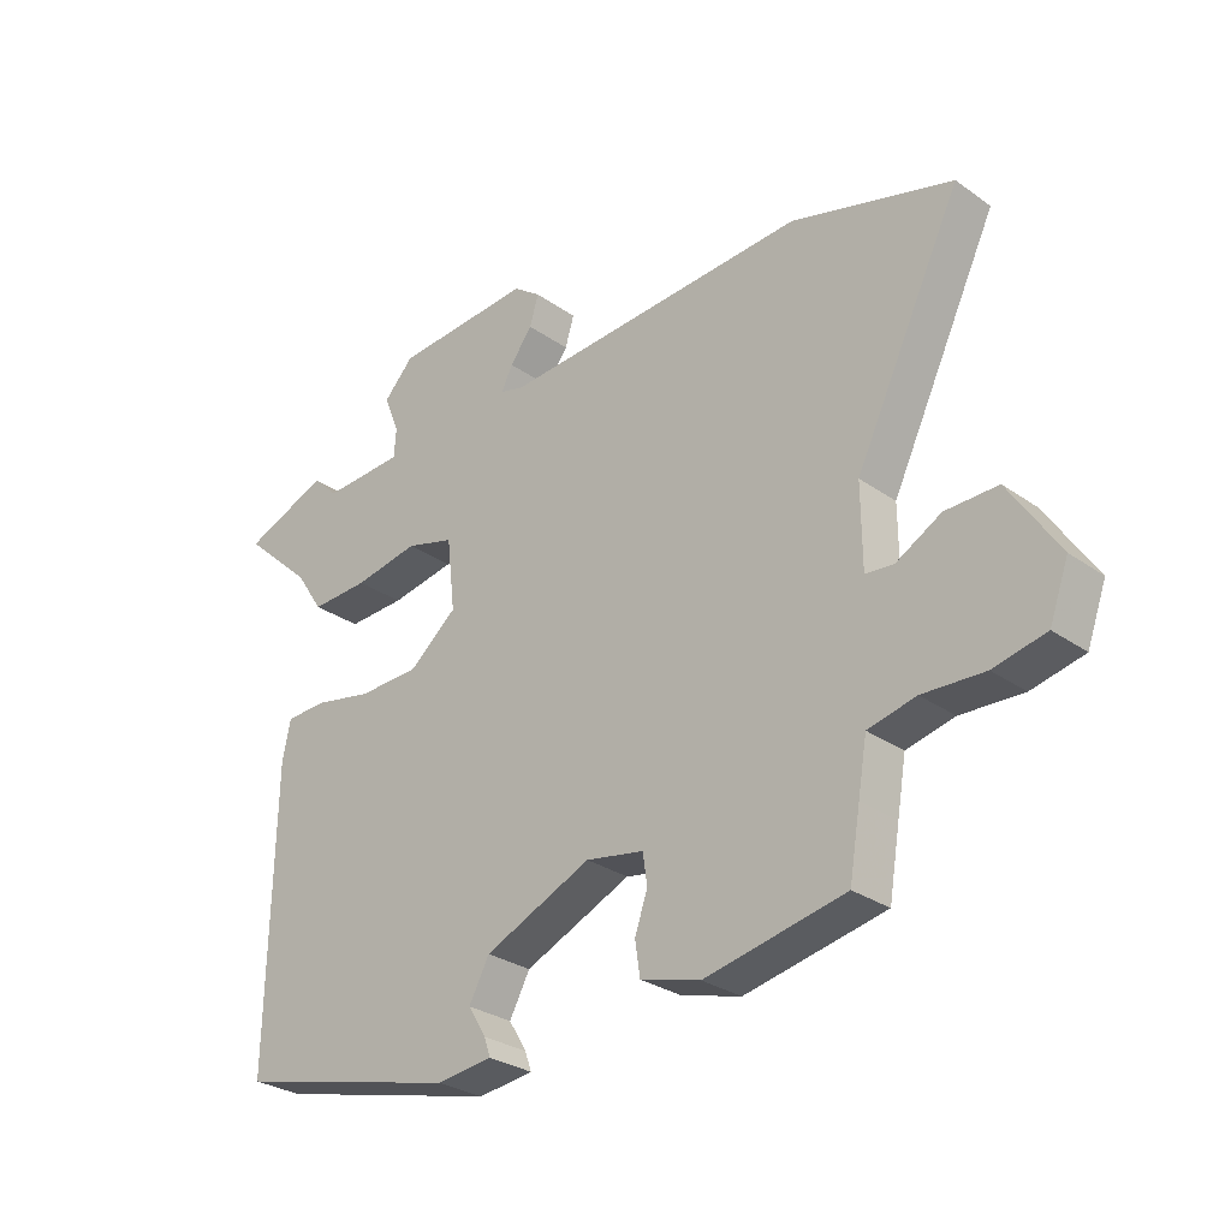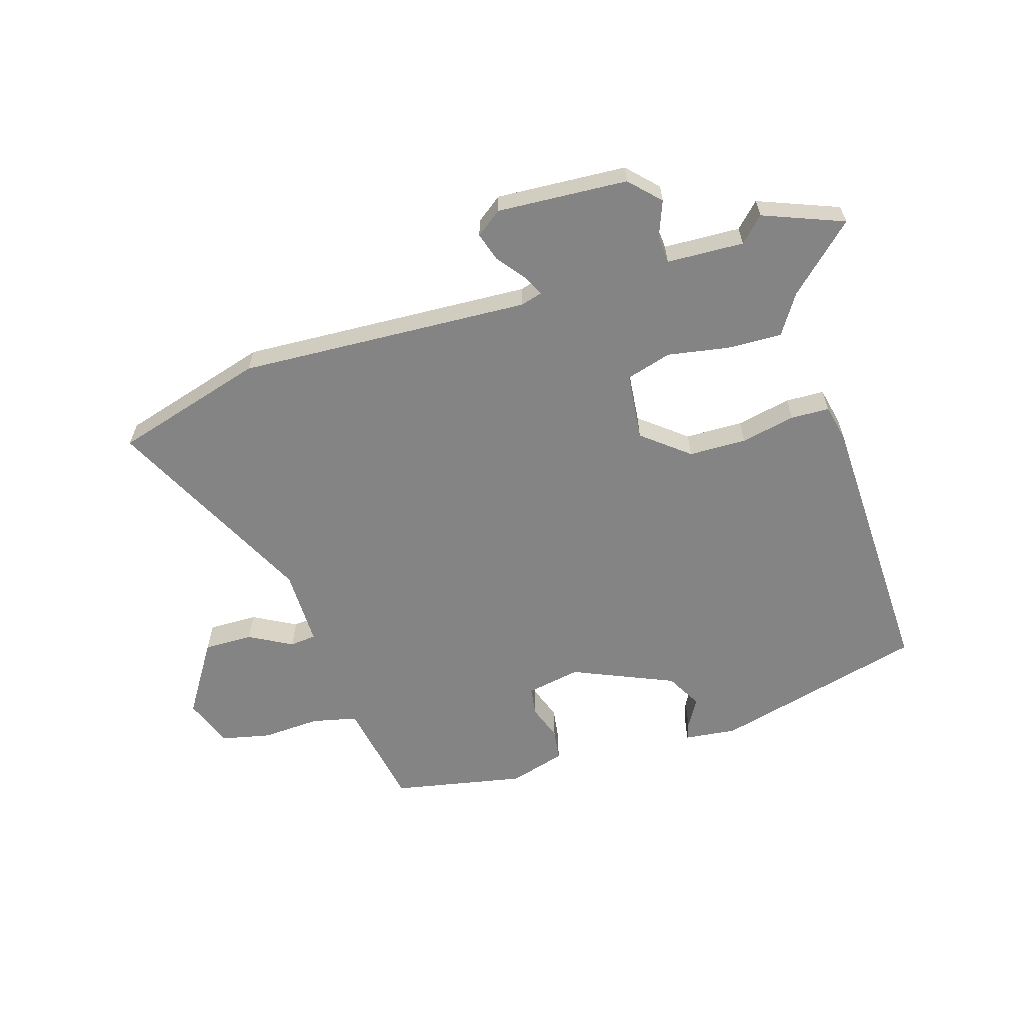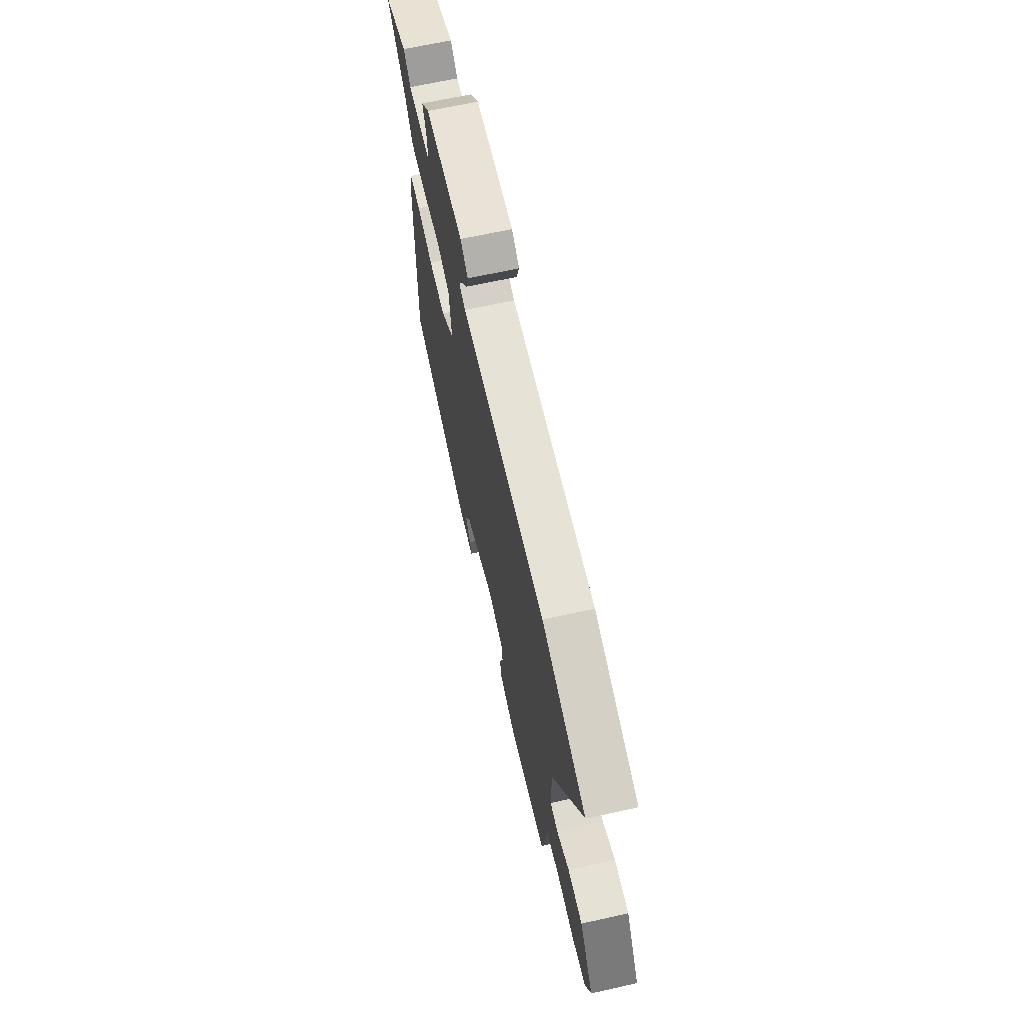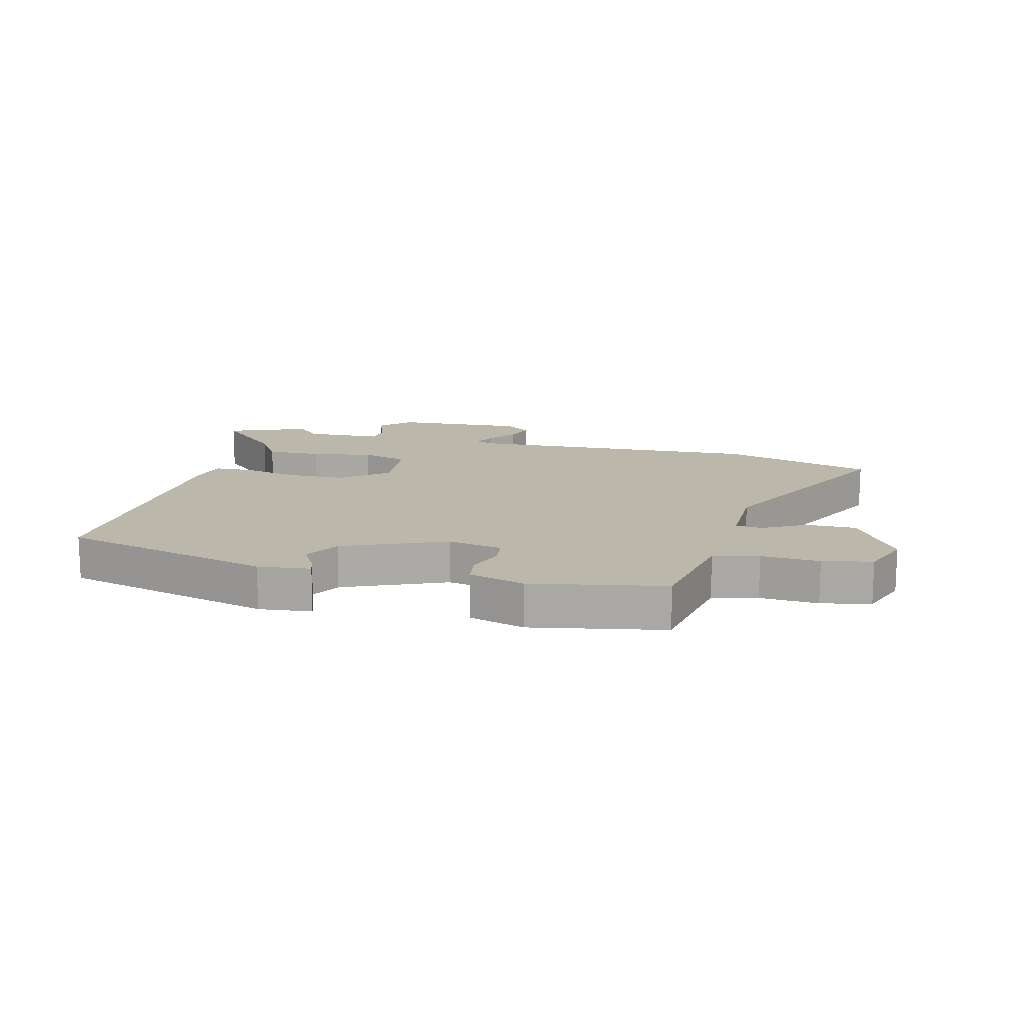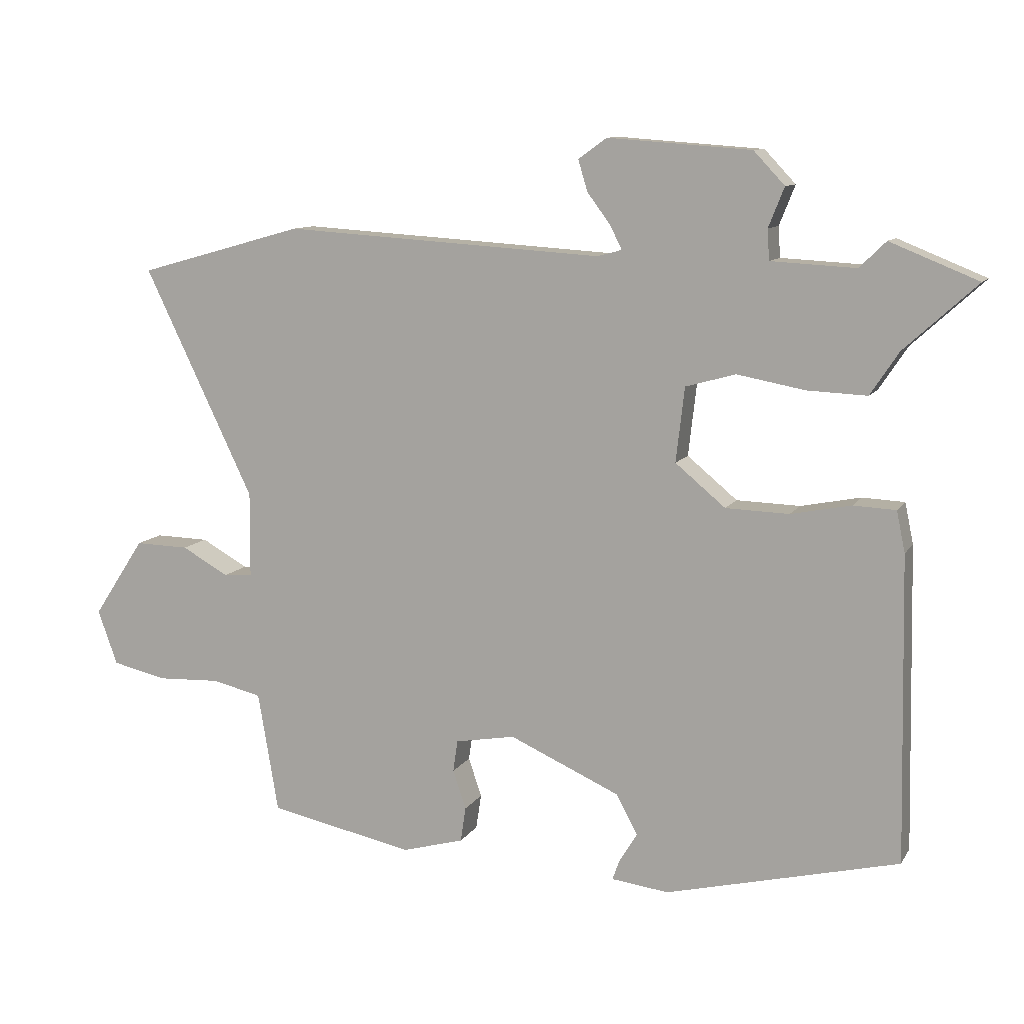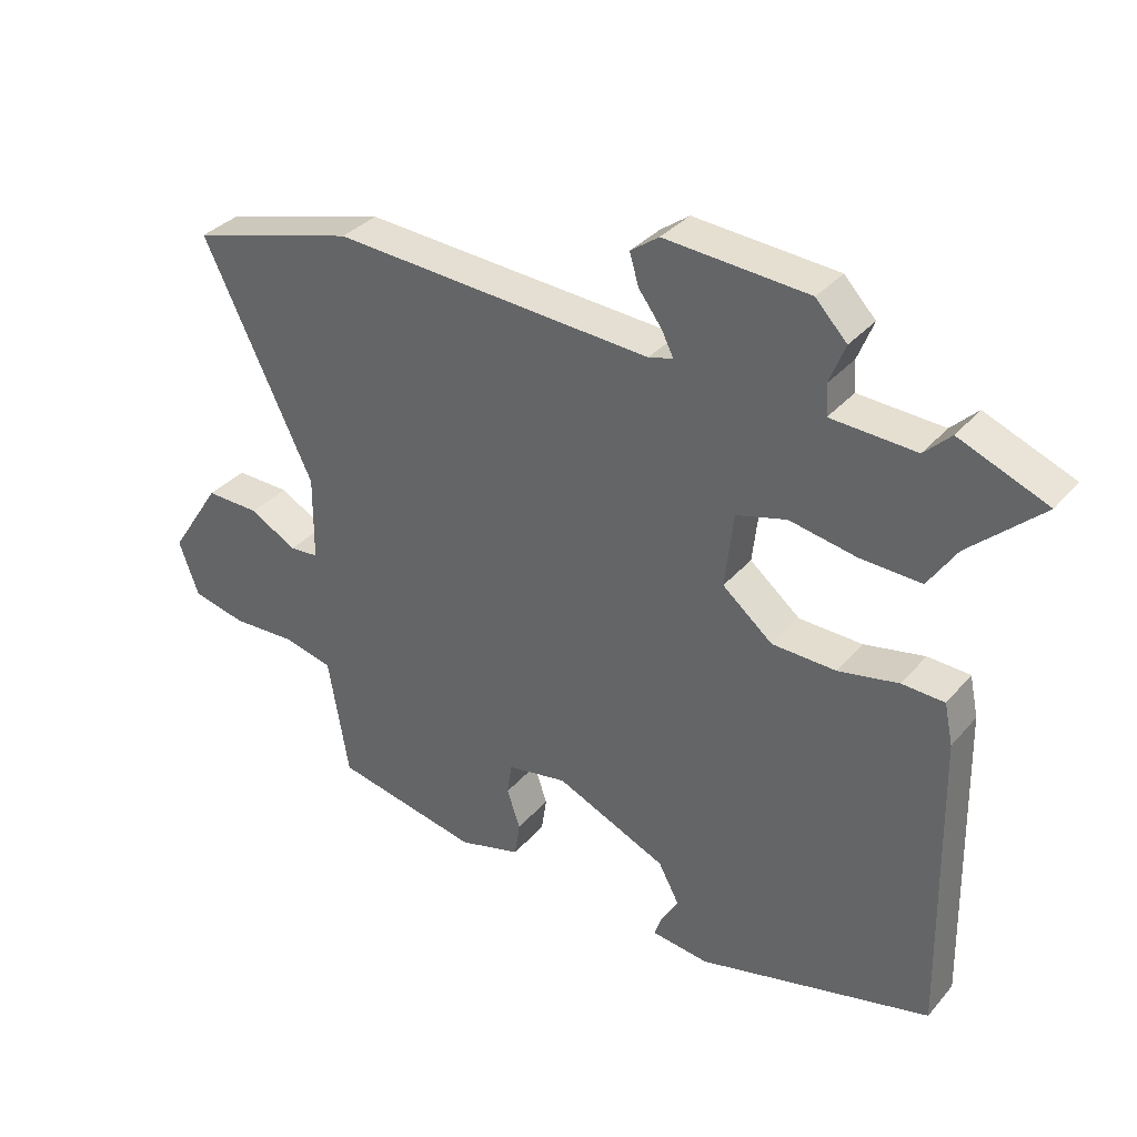
<metadata>
{"format":"obj","ext":"obj","renderer":"f3d","projection":"perspective","resolution":1024,"background":"white","views":[{"elev":-28.7,"azim":-136.5,"up":"+Z"},{"elev":-61.3,"azim":17.8,"up":"+Y"},{"elev":66.2,"azim":-102.5,"up":"+Z"},{"elev":14.5,"azim":-164.9,"up":"+Y"},{"elev":10.3,"azim":19.4,"up":"+Z"},{"elev":34.2,"azim":34.3,"up":"+Z"}]}
</metadata>
<code>
v -0.697 0.07 0.445
v -0.445 0.07 0.515
v 0.04 0.07 0.484
v 0.077 0.07 0.494
v 0.059 0.07 0.53
v 0.024 0.07 0.577
v 0.01 0.07 0.624
v 0.053 0.07 0.655
v 0.27 0.07 0.639
v 0.317 0.07 0.589
v 0.293 0.07 0.529
v 0.296 0.07 0.483
v 0.424 0.07 0.476
v 0.464 0.07 0.515
v 0.597 0.07 0.461
v 0.487 0.07 0.361
v 0.444 0.07 0.296
v 0.353 0.07 0.3
v 0.251 0.07 0.319
v 0.175 0.07 0.298
v 0.162 0.07 0.185
v 0.238 0.07 0.122
v 0.334 0.07 0.119
v 0.425 0.07 0.137
v 0.489 0.07 0.134
v 0.502 0.07 0.072
v 0.511 0.07 -0.39
v 0.158 0.07 -0.476
v 0.071 0.07 -0.465
v 0.081 0.07 -0.436
v 0.109 0.07 -0.39
v 0.077 0.07 -0.33
v -0.091 0.07 -0.255
v -0.182 0.07 -0.271
v -0.189 0.07 -0.319
v -0.169 0.07 -0.378
v -0.177 0.07 -0.431
v -0.271 0.07 -0.457
v -0.491 0.07 -0.411
v -0.508 0.07 -0.31
v -0.522 0.07 -0.228
v -0.597 0.07 -0.21
v -0.694 0.07 -0.214
v -0.776 0.07 -0.195
v -0.806 0.07 -0.112
v -0.728 0.07 0.007
v -0.646 0.07 0.005
v -0.575 0.07 -0.035
v -0.531 0.07 -0.031
v -0.53 0.07 0.098
v -0.697 0 0.445
v -0.445 0 0.515
v 0.04 0 0.484
v 0.077 0 0.494
v 0.059 0 0.53
v 0.024 0 0.577
v 0.01 0 0.624
v 0.053 0 0.655
v 0.27 0 0.639
v 0.317 0 0.589
v 0.293 0 0.529
v 0.296 0 0.483
v 0.424 0 0.476
v 0.464 0 0.515
v 0.597 0 0.461
v 0.487 0 0.361
v 0.444 0 0.296
v 0.353 0 0.3
v 0.251 0 0.319
v 0.175 0 0.298
v 0.162 0 0.185
v 0.238 0 0.122
v 0.334 0 0.119
v 0.425 0 0.137
v 0.489 0 0.134
v 0.502 0 0.072
v 0.511 0 -0.39
v 0.158 0 -0.476
v 0.071 0 -0.465
v 0.081 0 -0.436
v 0.109 0 -0.39
v 0.077 0 -0.33
v -0.091 0 -0.255
v -0.182 0 -0.271
v -0.189 0 -0.319
v -0.169 0 -0.378
v -0.177 0 -0.431
v -0.271 0 -0.457
v -0.491 0 -0.411
v -0.508 0 -0.31
v -0.522 0 -0.228
v -0.597 0 -0.21
v -0.694 0 -0.214
v -0.776 0 -0.195
v -0.806 0 -0.112
v -0.728 0 0.007
v -0.646 0 0.005
v -0.575 0 -0.035
v -0.531 0 -0.031
v -0.53 0 0.098
f 46 47 48
f 45 46 48
f 44 45 48
f 43 44 48
f 42 43 48
f 41 42 48 49
f 40 41 49 50
f 39 40 50
f 38 39 50
f 37 38 50
f 36 37 50
f 35 36 50
f 29 30 31
f 28 29 31
f 27 28 31
f 26 27 31
f 25 26 31
f 25 31 32
f 24 25 32
f 23 24 32
f 22 23 32 33
f 16 17 18 19
f 15 16 19
f 15 19 20
f 13 14 15
f 12 13 15 20
f 11 12 20
f 9 10 11
f 8 9 11
f 7 8 11
f 6 7 11
f 5 6 11
f 4 5 11
f 3 4 11 20
f 2 3 20 21
f 50 1 2
f 35 50 2
f 34 35 2
f 22 33 34
f 21 22 34
f 2 21 34
f 98 97 96
f 98 96 95
f 98 95 94
f 98 94 93
f 98 93 92
f 99 98 92 91
f 100 99 91 90
f 100 90 89
f 100 89 88
f 100 88 87
f 100 87 86
f 100 86 85
f 81 80 79
f 81 79 78
f 81 78 77
f 81 77 76
f 81 76 75
f 82 81 75
f 82 75 74
f 82 74 73
f 83 82 73 72
f 69 68 67 66
f 69 66 65
f 70 69 65
f 65 64 63
f 70 65 63 62
f 70 62 61
f 61 60 59
f 61 59 58
f 61 58 57
f 61 57 56
f 61 56 55
f 61 55 54
f 70 61 54 53
f 71 70 53 52
f 52 51 100
f 52 100 85
f 52 85 84
f 84 83 72
f 84 72 71
f 84 71 52
f 1 51 52 2
f 2 52 53 3
f 3 53 54 4
f 4 54 55 5
f 5 55 56 6
f 6 56 57 7
f 7 57 58 8
f 8 58 59 9
f 9 59 60 10
f 10 60 61 11
f 11 61 62 12
f 12 62 63 13
f 13 63 64 14
f 14 64 65 15
f 15 65 66 16
f 16 66 67 17
f 17 67 68 18
f 18 68 69 19
f 19 69 70 20
f 20 70 71 21
f 21 71 72 22
f 22 72 73 23
f 23 73 74 24
f 24 74 75 25
f 25 75 76 26
f 26 76 77 27
f 27 77 78 28
f 28 78 79 29
f 29 79 80 30
f 30 80 81 31
f 31 81 82 32
f 32 82 83 33
f 33 83 84 34
f 34 84 85 35
f 35 85 86 36
f 36 86 87 37
f 37 87 88 38
f 38 88 89 39
f 39 89 90 40
f 40 90 91 41
f 41 91 92 42
f 42 92 93 43
f 43 93 94 44
f 44 94 95 45
f 45 95 96 46
f 46 96 97 47
f 47 97 98 48
f 48 98 99 49
f 49 99 100 50
f 50 100 51 1

</code>
